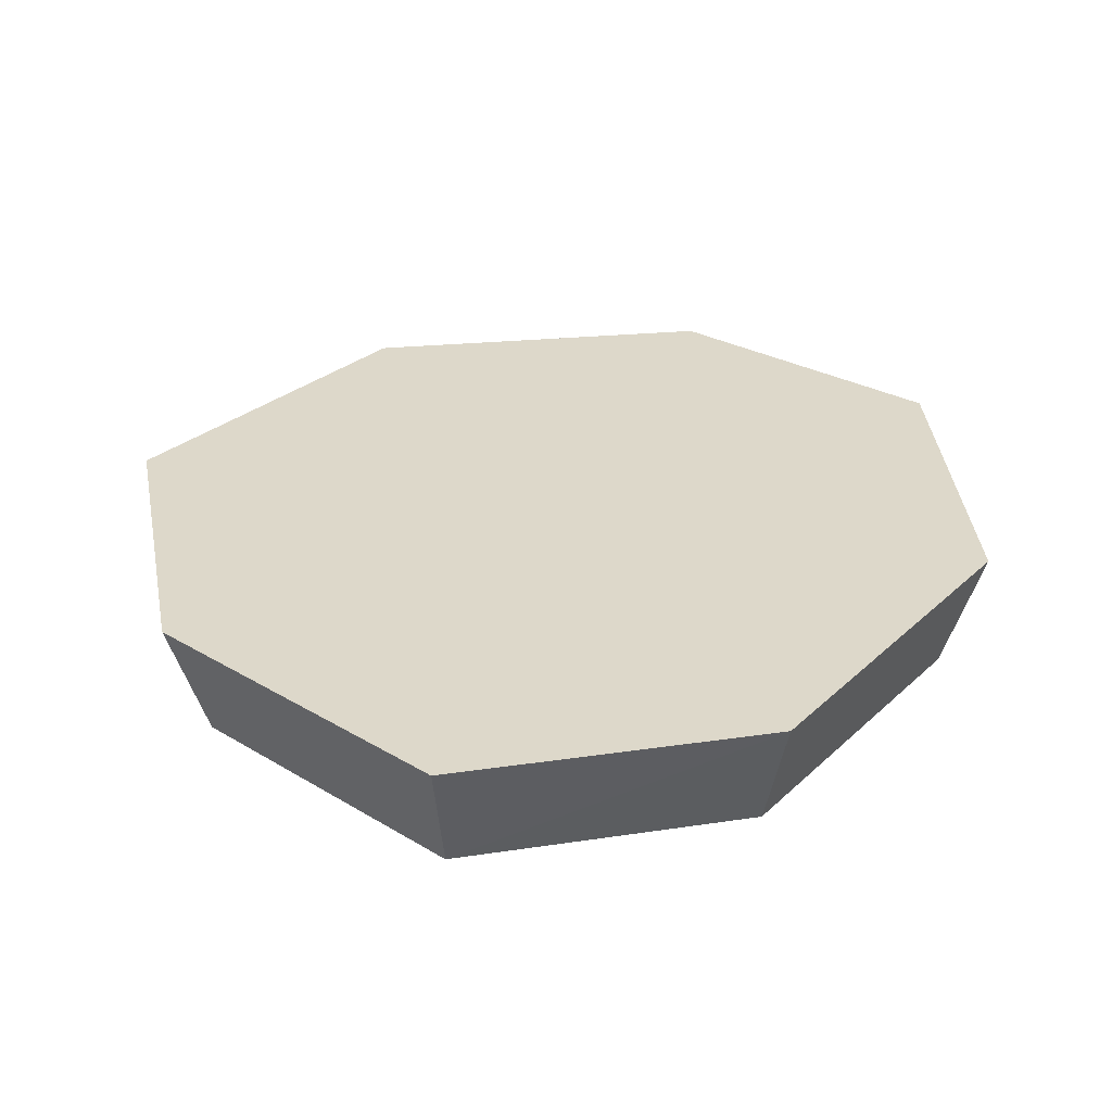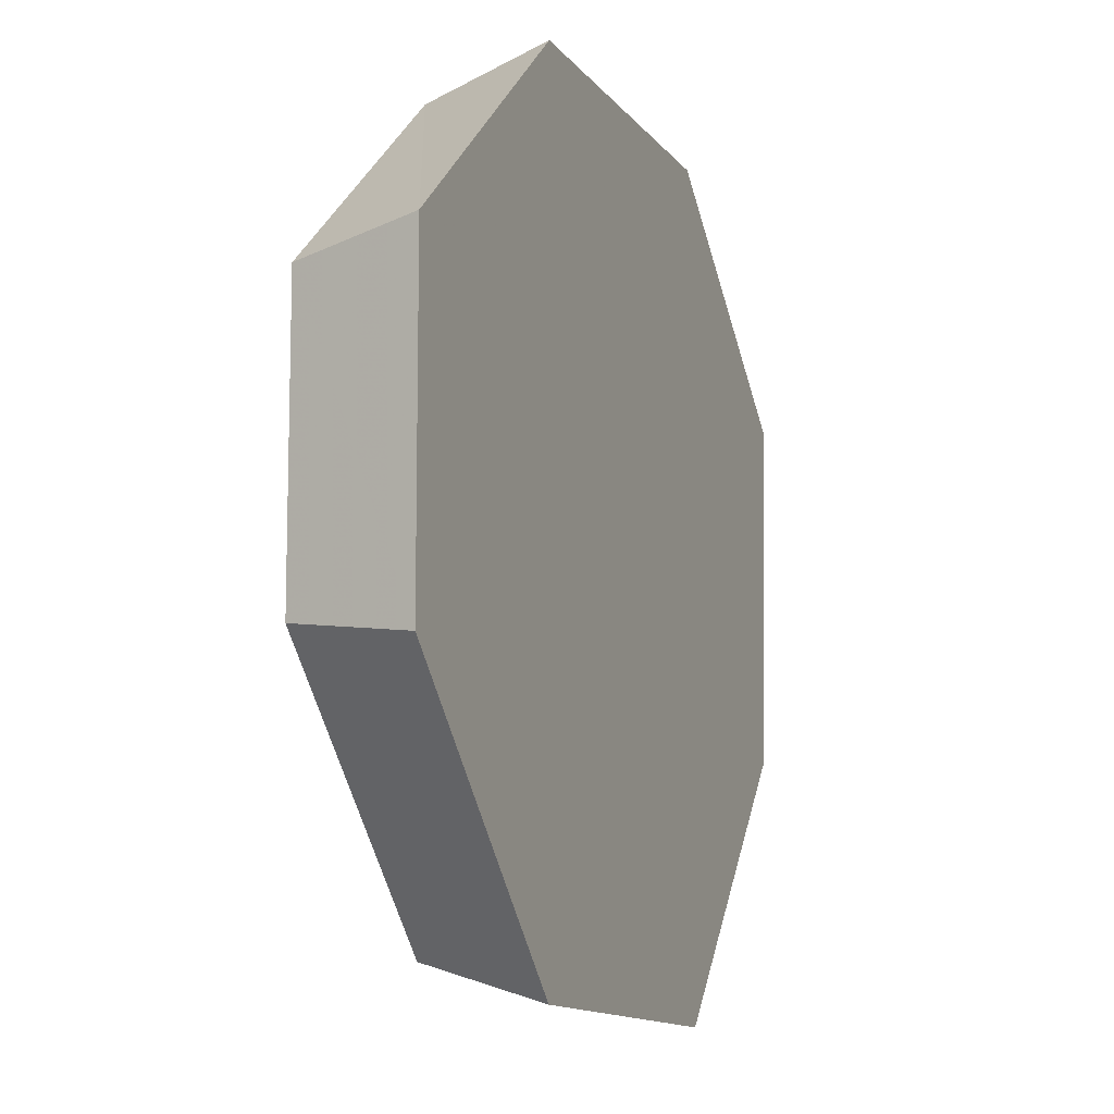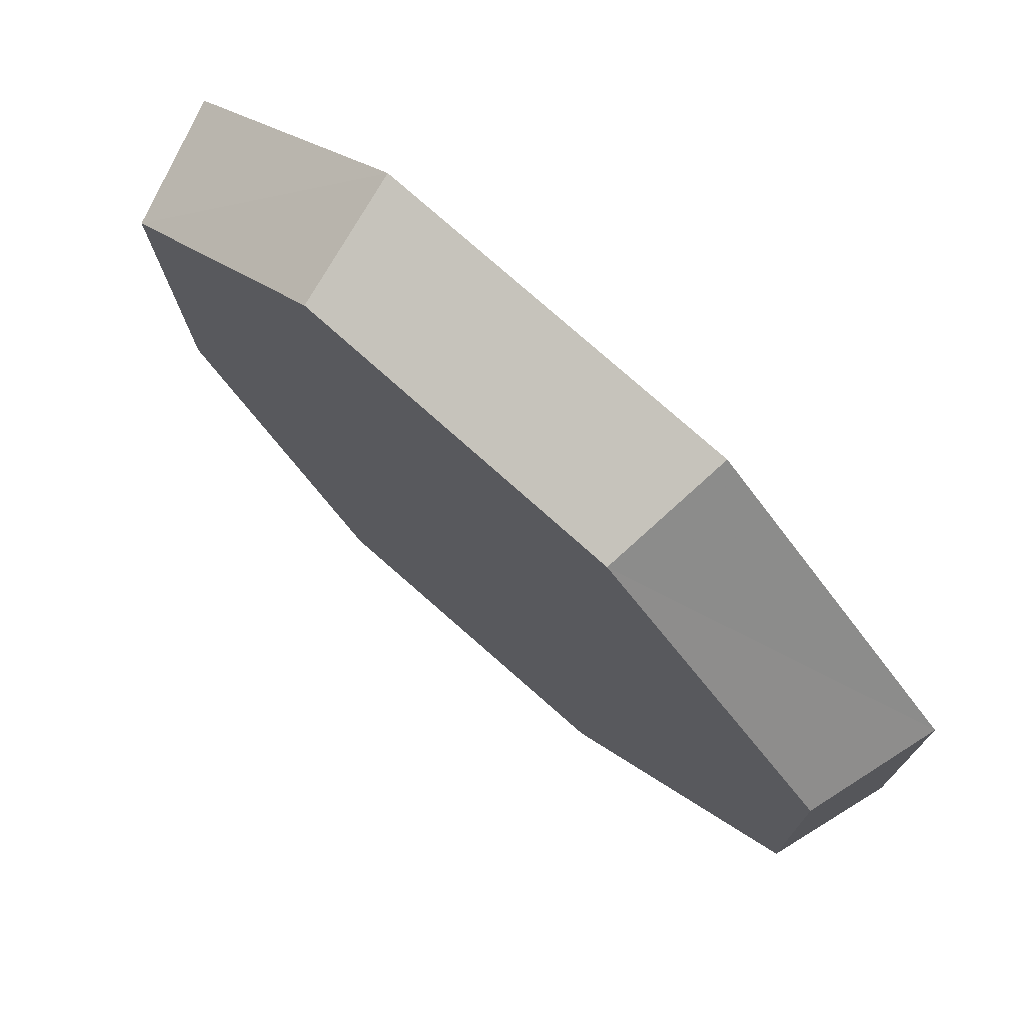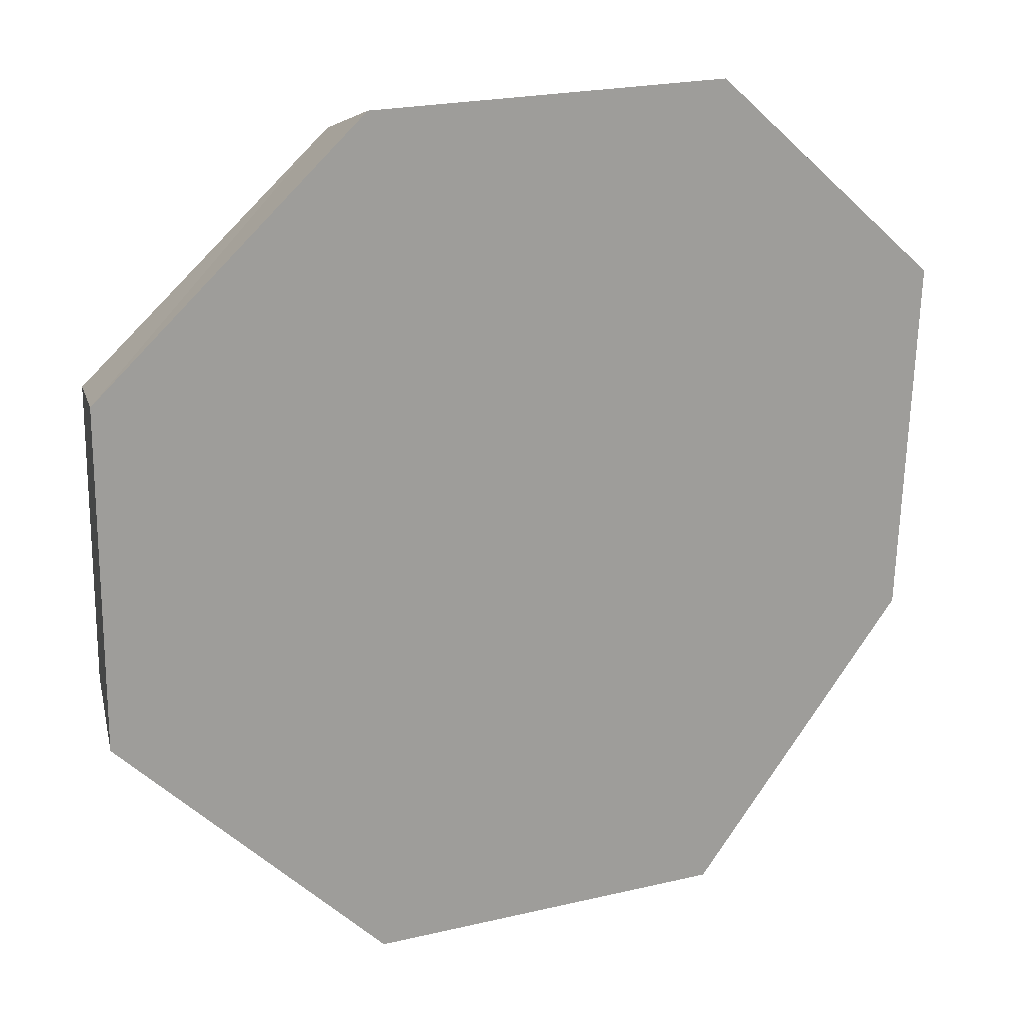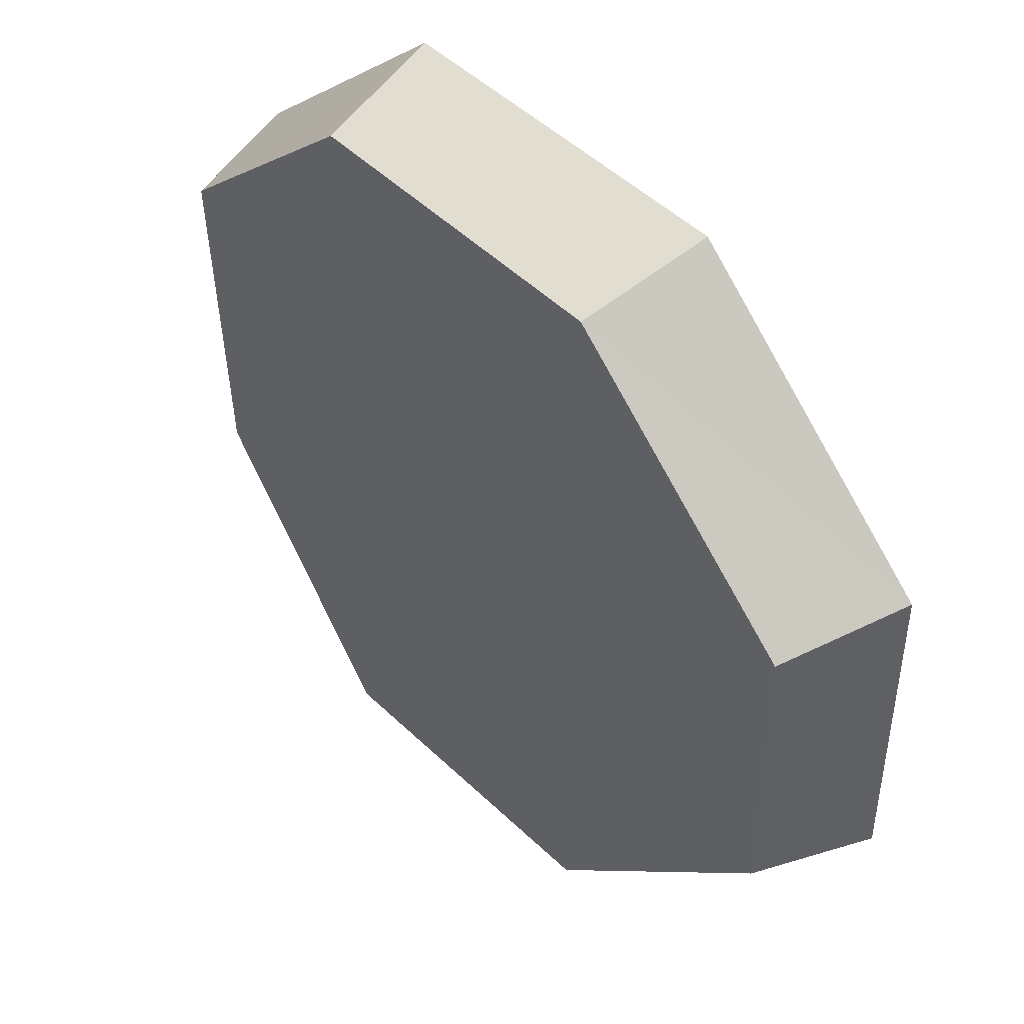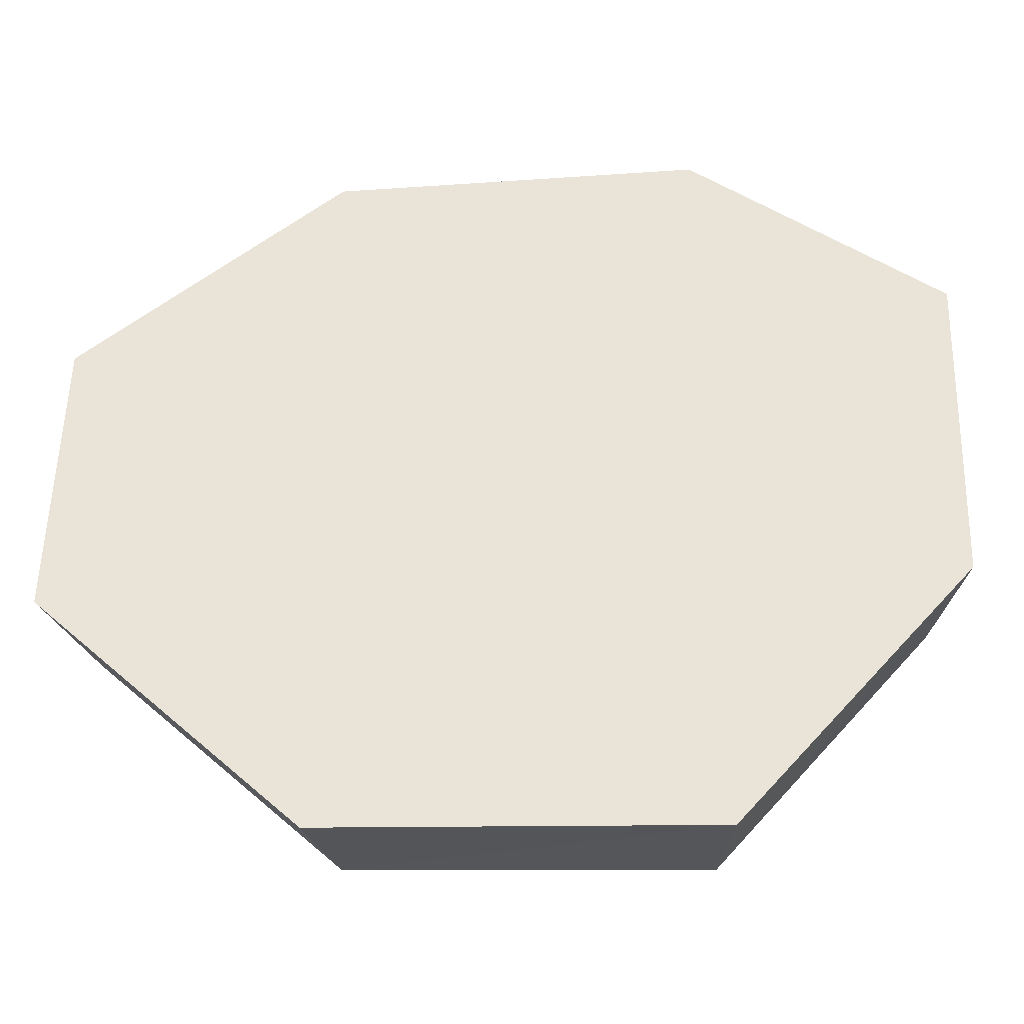
<metadata>
{"format":"obj","ext":"obj","renderer":"f3d","projection":"perspective","resolution":1024,"background":"white","views":[{"elev":31.0,"azim":-52.4,"up":"+Y"},{"elev":-10.2,"azim":111.3,"up":"+Z"},{"elev":74.4,"azim":42.0,"up":"+Z"},{"elev":19.0,"azim":151.1,"up":"+Z"},{"elev":44.9,"azim":49.5,"up":"+Z"},{"elev":-41.0,"azim":-175.2,"up":"+Z"}]}
</metadata>
<code>
v -0.1953 -0.05469 -0.04688
v -0.09375 -0.05469 0.03906
v -0.1016 0 0.05469
v -0.2109 0 -0.03906
v -0.1875 -0.05469 -0.1875
v 0.05469 -0.05469 0.03906
v 0.0625 0 0.05469
v 0.1797 0 -0.04688
v 0.1797 0 -0.1875
v 0.0625 0 -0.3047
v -0.1016 0 -0.3125
v -0.2031 0 -0.1953
v -0.09375 -0.05469 -0.2969
v 0.05469 -0.05469 -0.2891
v 0.1641 -0.05469 -0.1797
v 0.1641 -0.05469 -0.05469
f 1 2 3
f 1 3 4
f 1 4 5
f 1 5 2
f 2 5 6
f 2 6 7
f 2 7 3
f 3 7 4
f 4 7 8
f 4 8 9
f 4 9 10
f 4 10 11
f 4 11 12
f 4 12 5
f 5 12 13
f 5 13 14
f 5 14 15
f 5 15 16
f 5 16 6
f 6 16 8
f 6 8 7
f 16 15 9
f 16 9 8
f 15 14 10
f 15 10 9
f 14 13 11
f 14 11 10
f 13 12 11

</code>
